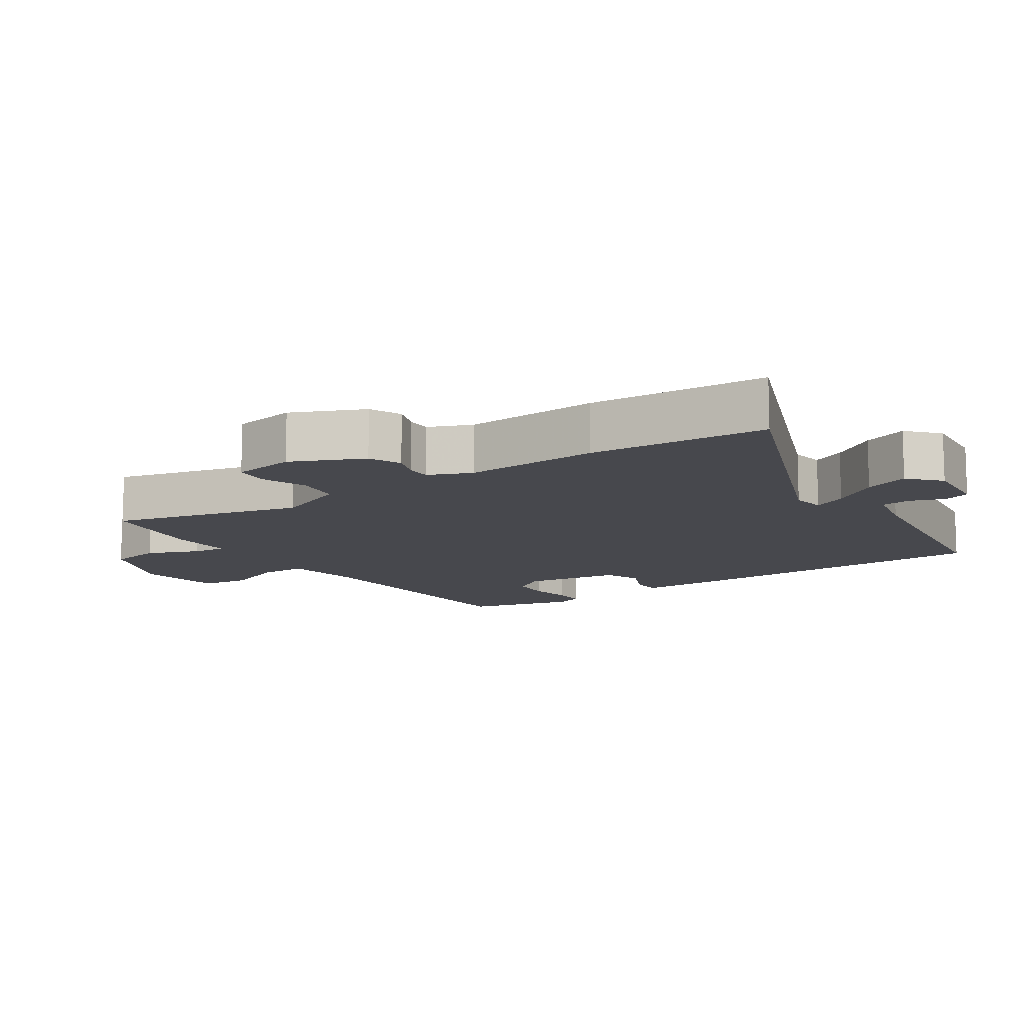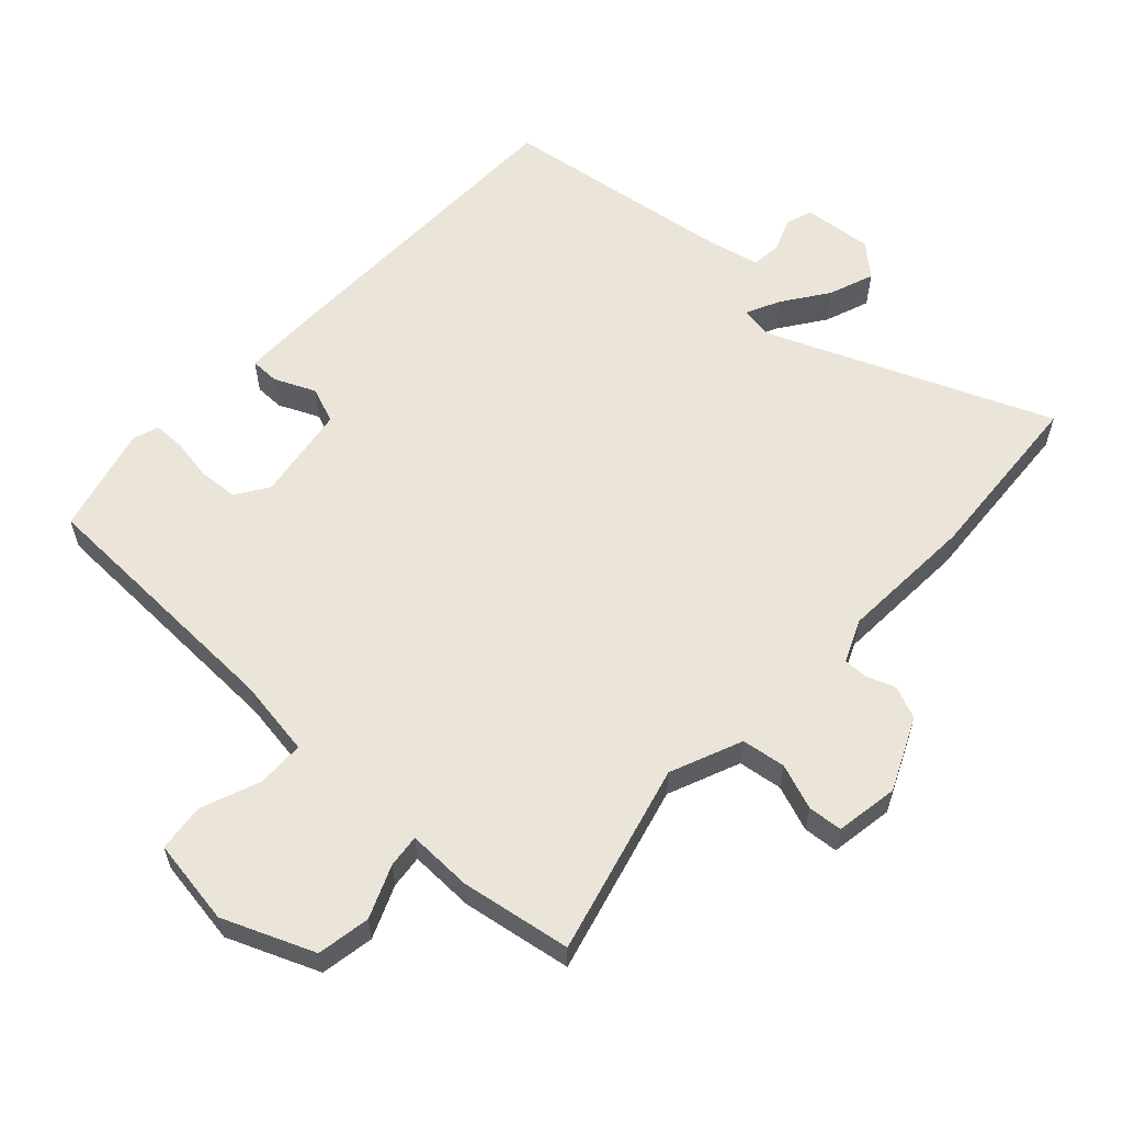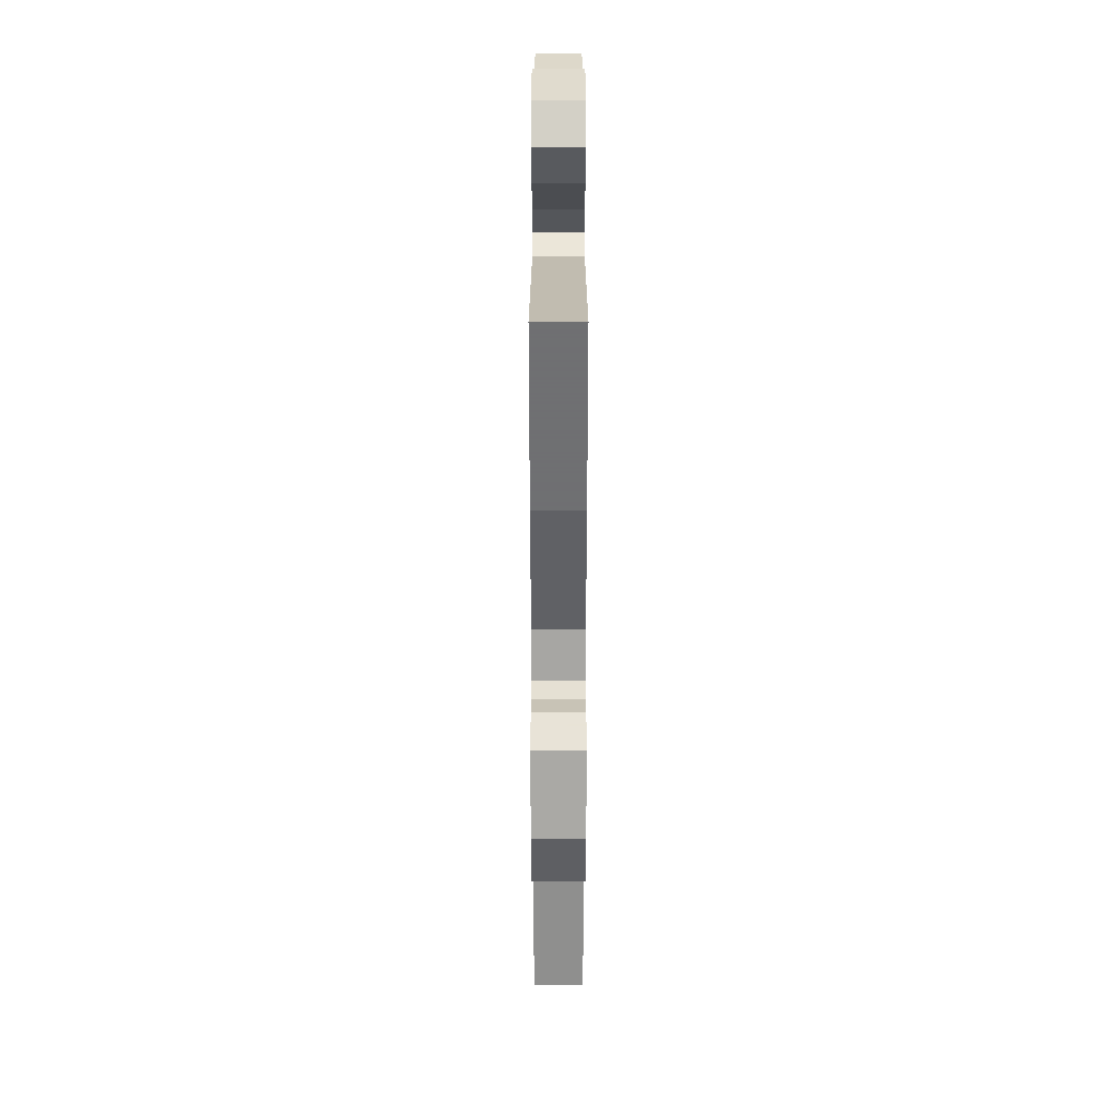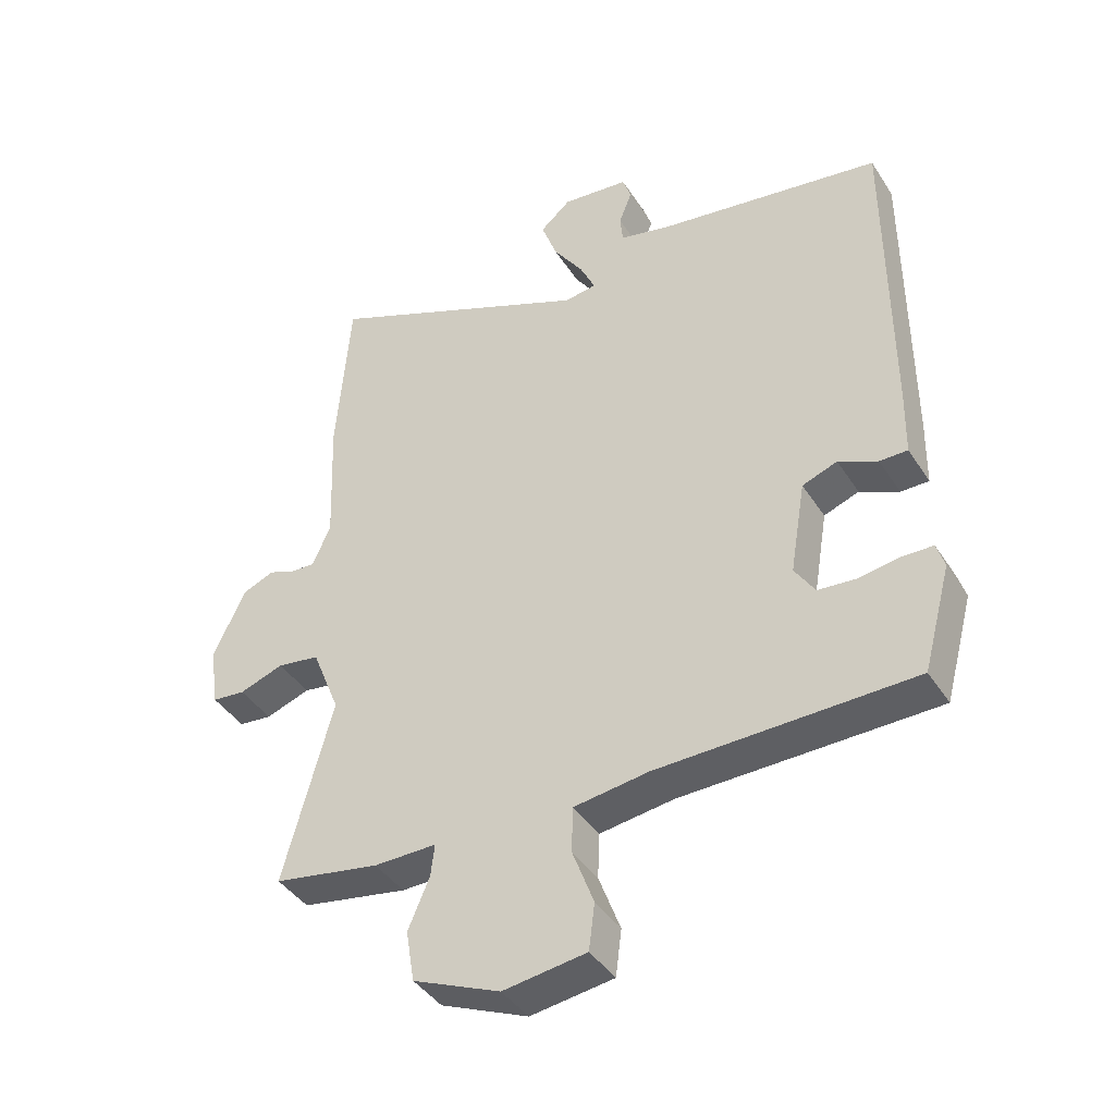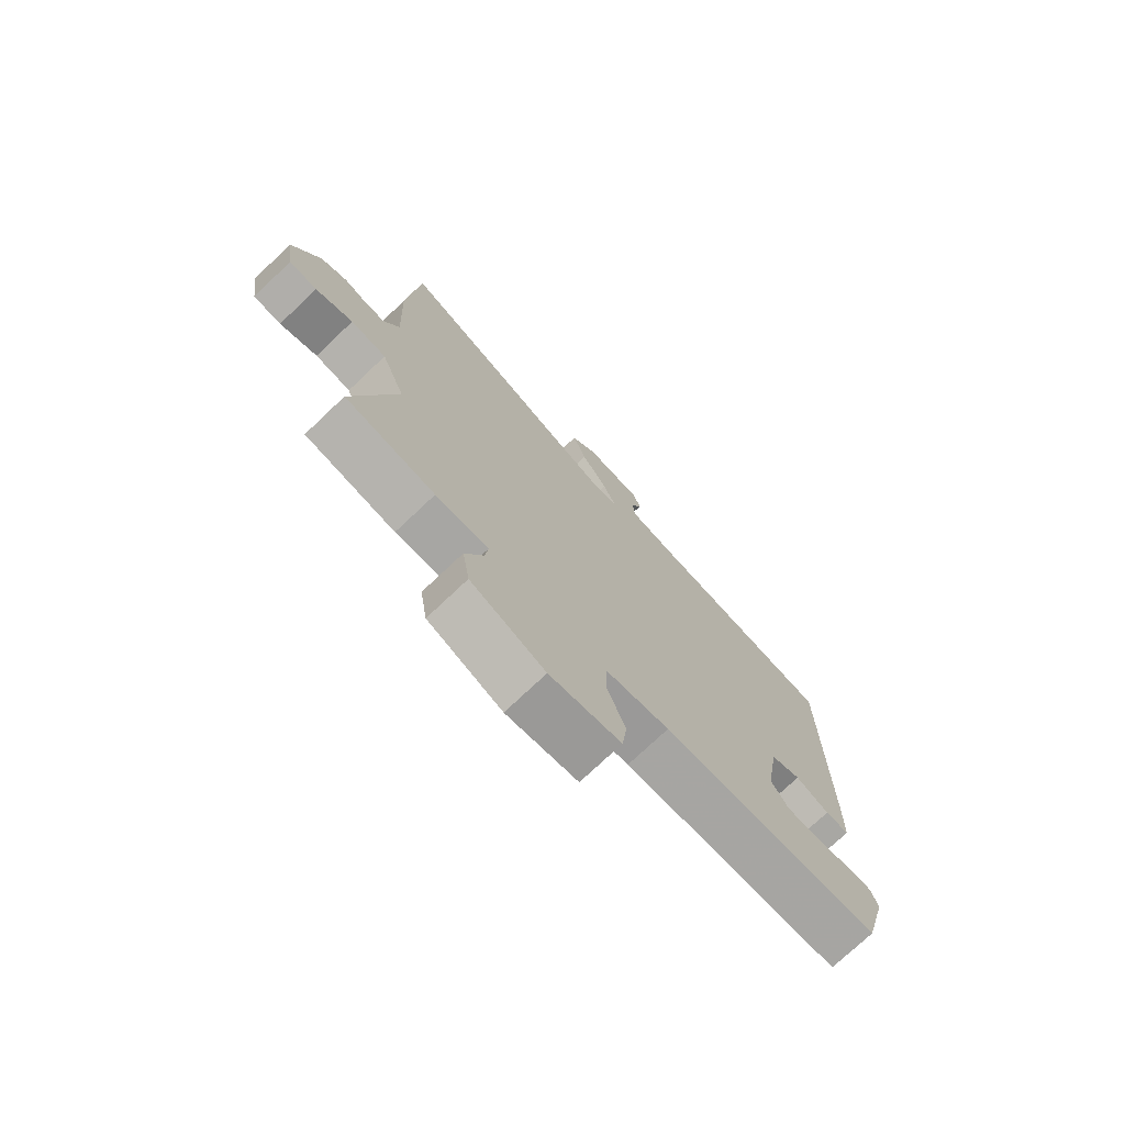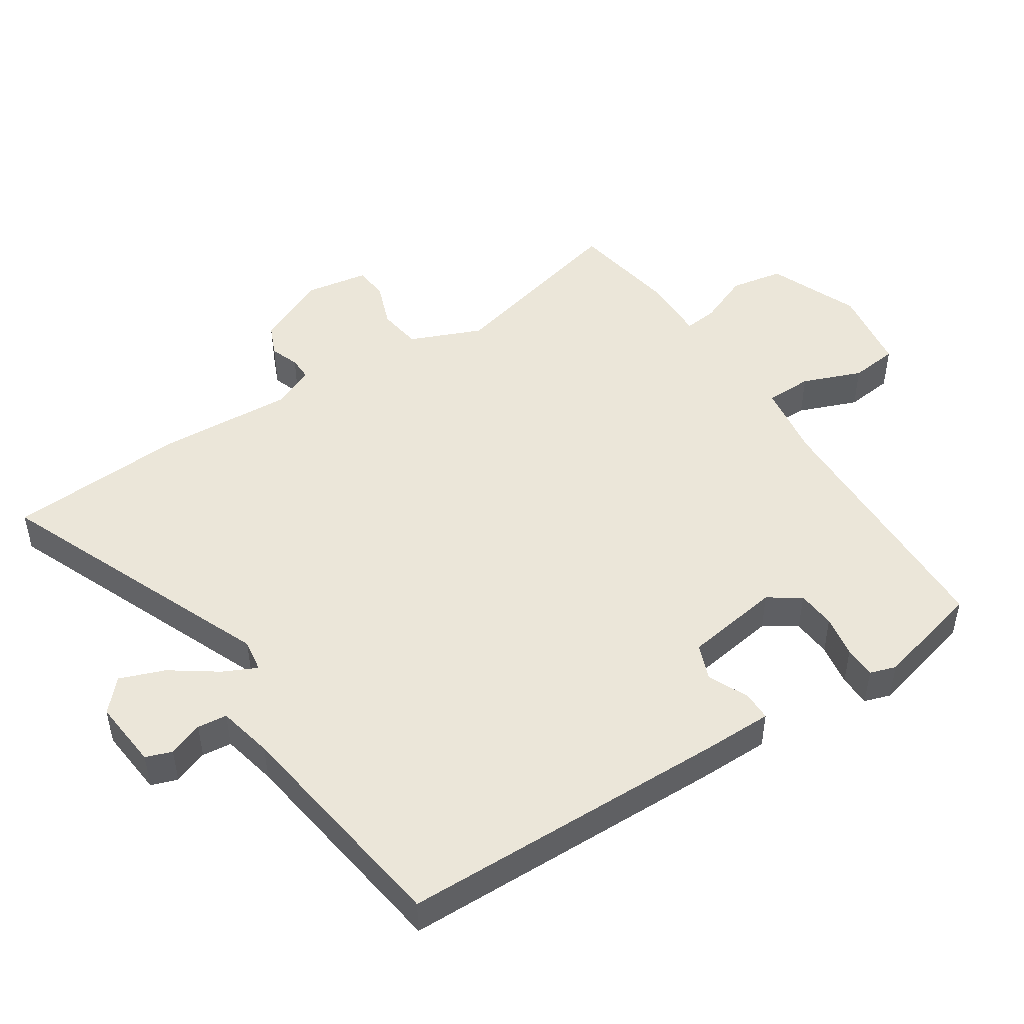
<metadata>
{"format":"obj","ext":"obj","renderer":"f3d","projection":"perspective","resolution":1024,"background":"white","views":[{"elev":-11.8,"azim":-55.0,"up":"+Y"},{"elev":59.4,"azim":-136.4,"up":"+Y"},{"elev":39.8,"azim":-90.0,"up":"+Z"},{"elev":-41.3,"azim":30.0,"up":"+Z"},{"elev":-74.5,"azim":-46.5,"up":"+Z"},{"elev":48.3,"azim":57.6,"up":"+Y"}]}
</metadata>
<code>
v -0.541 0.07 -0.465
v -0.465 0.07 -0.183
v -0.508 0.07 -0.076
v -0.573 0.07 -0.066
v -0.641 0.07 -0.09
v -0.692 0.07 -0.085
v -0.706 0.07 0.009
v -0.656 0.07 0.115
v -0.608 0.07 0.135
v -0.565 0.07 0.119
v -0.529 0.07 0.118
v -0.501 0.07 0.181
v -0.509 0.07 0.383
v -0.488 0.07 0.647
v -0.074 0.07 0.47
v -0.025 0.07 0.477
v -0.048 0.07 0.527
v -0.095 0.07 0.596
v -0.119 0.07 0.663
v -0.072 0.07 0.704
v 0.031 0.07 0.693
v 0.044 0.07 0.654
v 0.024 0.07 0.603
v 0.028 0.07 0.559
v 0.11 0.07 0.54
v 0.453 0.07 0.487
v 0.454 0.07 -0.003
v 0.452 0.07 -0.108
v 0.409 0.07 -0.108
v 0.349 0.07 -0.08
v 0.295 0.07 -0.1
v 0.271 0.07 -0.243
v 0.302 0.07 -0.291
v 0.36 0.07 -0.296
v 0.423 0.07 -0.286
v 0.471 0.07 -0.287
v 0.483 0.07 -0.326
v 0.44 0.07 -0.485
v 0.047 0.07 -0.492
v -0.068 0.07 -0.508
v -0.07 0.07 -0.578
v -0.037 0.07 -0.666
v -0.046 0.07 -0.737
v -0.174 0.07 -0.755
v -0.308 0.07 -0.698
v -0.321 0.07 -0.619
v -0.288 0.07 -0.542
v -0.282 0.07 -0.493
v -0.378 0.07 -0.494
v -0.541 0 -0.465
v -0.465 0 -0.183
v -0.508 0 -0.076
v -0.573 0 -0.066
v -0.641 0 -0.09
v -0.692 0 -0.085
v -0.706 0 0.009
v -0.656 0 0.115
v -0.608 0 0.135
v -0.565 0 0.119
v -0.529 0 0.118
v -0.501 0 0.181
v -0.509 0 0.383
v -0.488 0 0.647
v -0.074 0 0.47
v -0.025 0 0.477
v -0.048 0 0.527
v -0.095 0 0.596
v -0.119 0 0.663
v -0.072 0 0.704
v 0.031 0 0.693
v 0.044 0 0.654
v 0.024 0 0.603
v 0.028 0 0.559
v 0.11 0 0.54
v 0.453 0 0.487
v 0.454 0 -0.003
v 0.452 0 -0.108
v 0.409 0 -0.108
v 0.349 0 -0.08
v 0.295 0 -0.1
v 0.271 0 -0.243
v 0.302 0 -0.291
v 0.36 0 -0.296
v 0.423 0 -0.286
v 0.471 0 -0.287
v 0.483 0 -0.326
v 0.44 0 -0.485
v 0.047 0 -0.492
v -0.068 0 -0.508
v -0.07 0 -0.578
v -0.037 0 -0.666
v -0.046 0 -0.737
v -0.174 0 -0.755
v -0.308 0 -0.698
v -0.321 0 -0.619
v -0.288 0 -0.542
v -0.282 0 -0.493
v -0.378 0 -0.494
f 48 49 1 2
f 45 46 47
f 44 45 47
f 43 44 47
f 42 43 47
f 41 42 47
f 40 41 47 48
f 48 2 3
f 40 48 3
f 39 40 3
f 37 38 39
f 36 37 39
f 35 36 39
f 34 35 39
f 33 34 39
f 32 33 39 3
f 28 29 30
f 27 28 30
f 26 27 30
f 25 26 30
f 24 25 30 31
f 21 22 23
f 20 21 23
f 19 20 23
f 18 19 23
f 17 18 23
f 16 17 23 24
f 12 13 14 15
f 11 12 15 16
f 8 9 10
f 7 8 10
f 6 7 10
f 5 6 10
f 4 5 10
f 3 4 10 11
f 32 3 11 16
f 16 24 31 32
f 51 50 98 97
f 96 95 94
f 96 94 93
f 96 93 92
f 96 92 91
f 96 91 90
f 97 96 90 89
f 52 51 97
f 52 97 89
f 52 89 88
f 88 87 86
f 88 86 85
f 88 85 84
f 88 84 83
f 88 83 82
f 52 88 82 81
f 79 78 77
f 79 77 76
f 79 76 75
f 79 75 74
f 80 79 74 73
f 72 71 70
f 72 70 69
f 72 69 68
f 72 68 67
f 72 67 66
f 73 72 66 65
f 64 63 62 61
f 65 64 61 60
f 59 58 57
f 59 57 56
f 59 56 55
f 59 55 54
f 59 54 53
f 60 59 53 52
f 65 60 52 81
f 81 80 73 65
f 1 50 51 2
f 2 51 52 3
f 3 52 53 4
f 4 53 54 5
f 5 54 55 6
f 6 55 56 7
f 7 56 57 8
f 8 57 58 9
f 9 58 59 10
f 10 59 60 11
f 11 60 61 12
f 12 61 62 13
f 13 62 63 14
f 14 63 64 15
f 15 64 65 16
f 16 65 66 17
f 17 66 67 18
f 18 67 68 19
f 19 68 69 20
f 20 69 70 21
f 21 70 71 22
f 22 71 72 23
f 23 72 73 24
f 24 73 74 25
f 25 74 75 26
f 26 75 76 27
f 27 76 77 28
f 28 77 78 29
f 29 78 79 30
f 30 79 80 31
f 31 80 81 32
f 32 81 82 33
f 33 82 83 34
f 34 83 84 35
f 35 84 85 36
f 36 85 86 37
f 37 86 87 38
f 38 87 88 39
f 39 88 89 40
f 40 89 90 41
f 41 90 91 42
f 42 91 92 43
f 43 92 93 44
f 44 93 94 45
f 45 94 95 46
f 46 95 96 47
f 47 96 97 48
f 48 97 98 49
f 49 98 50 1

</code>
